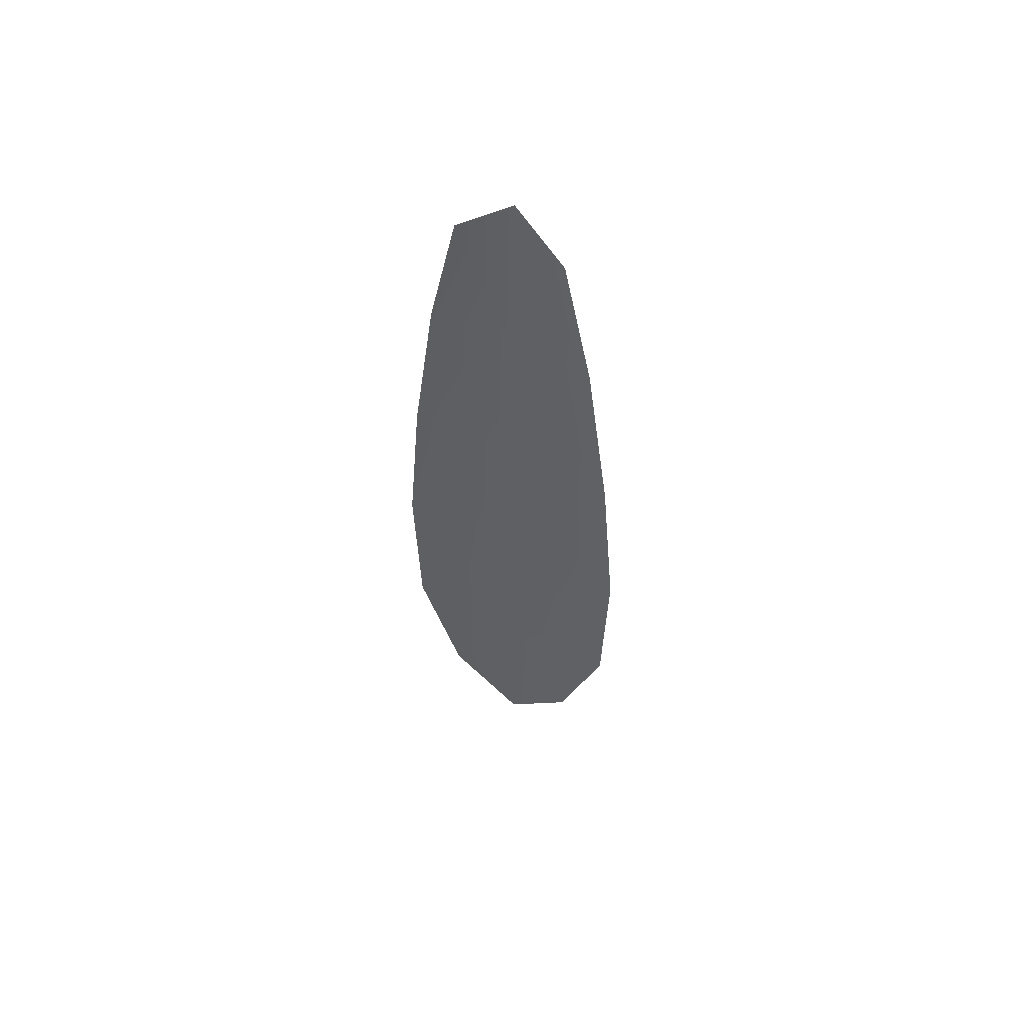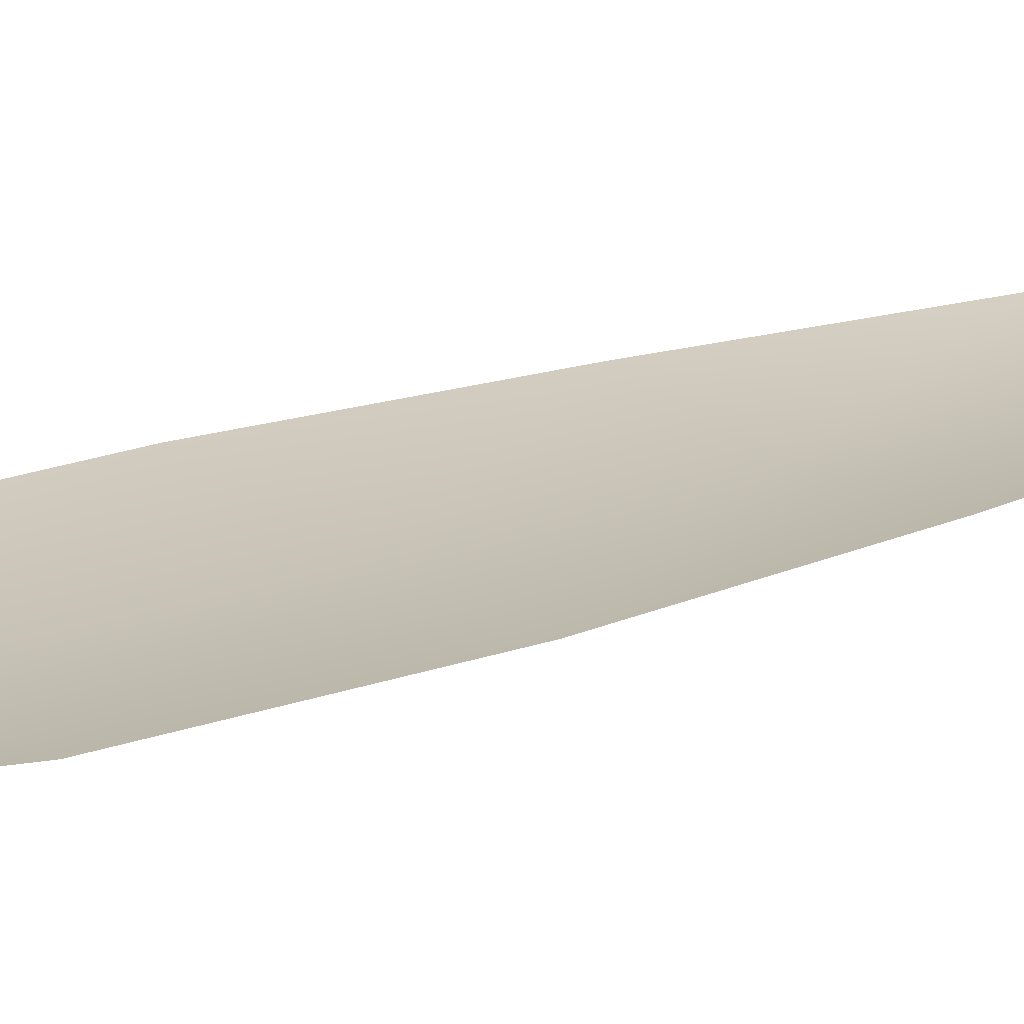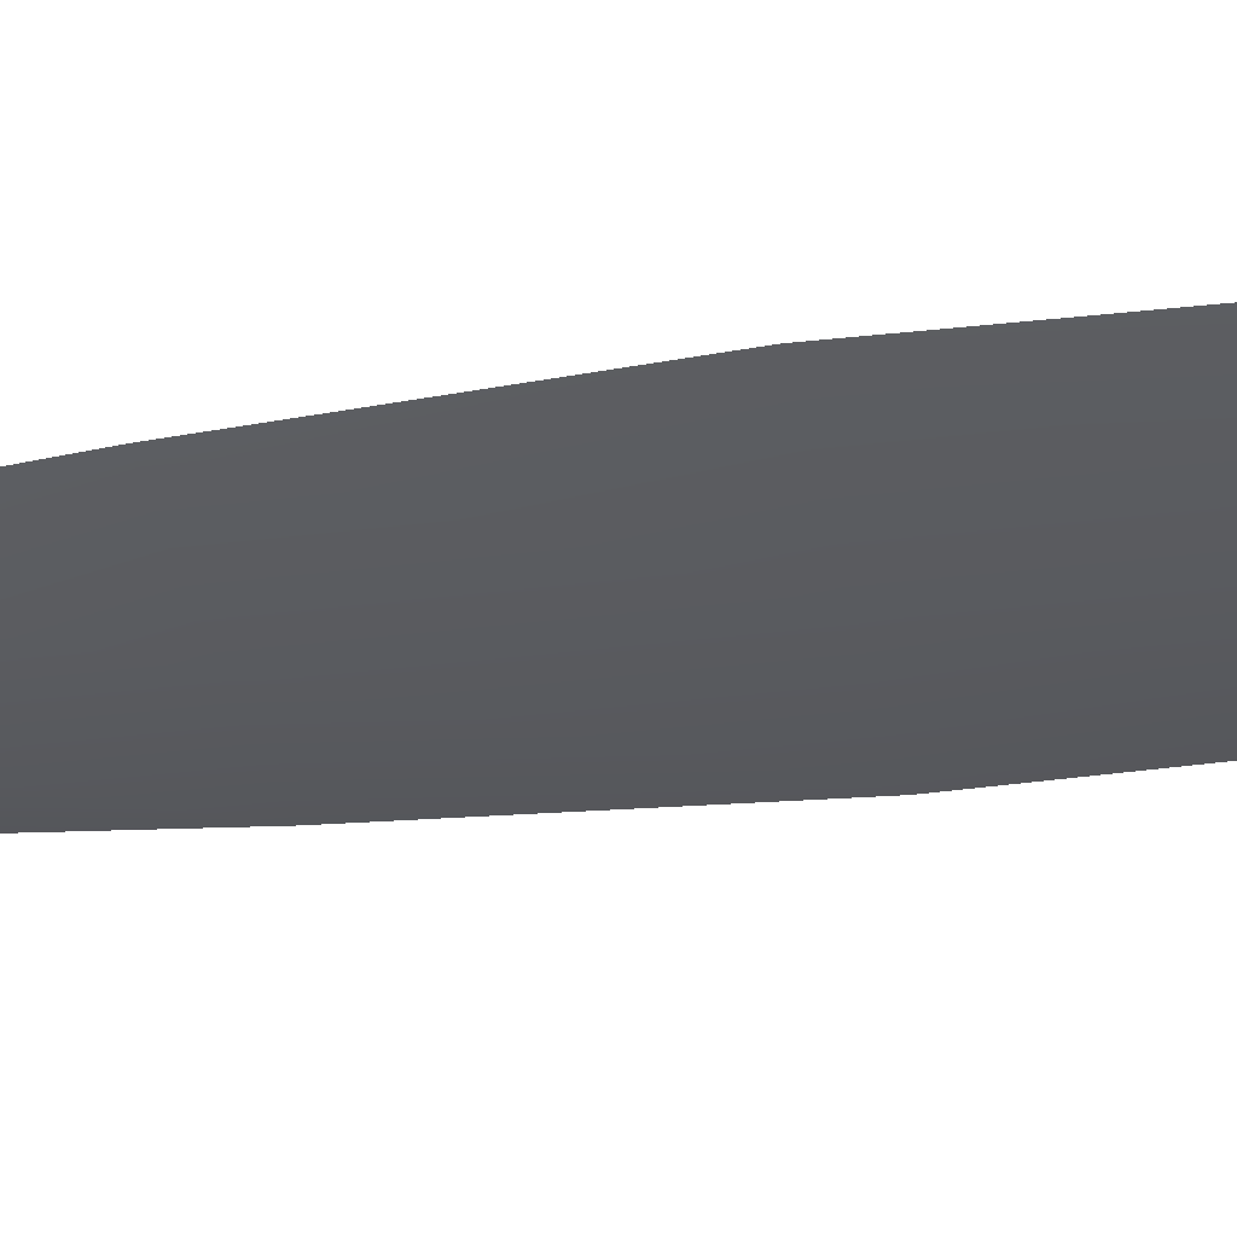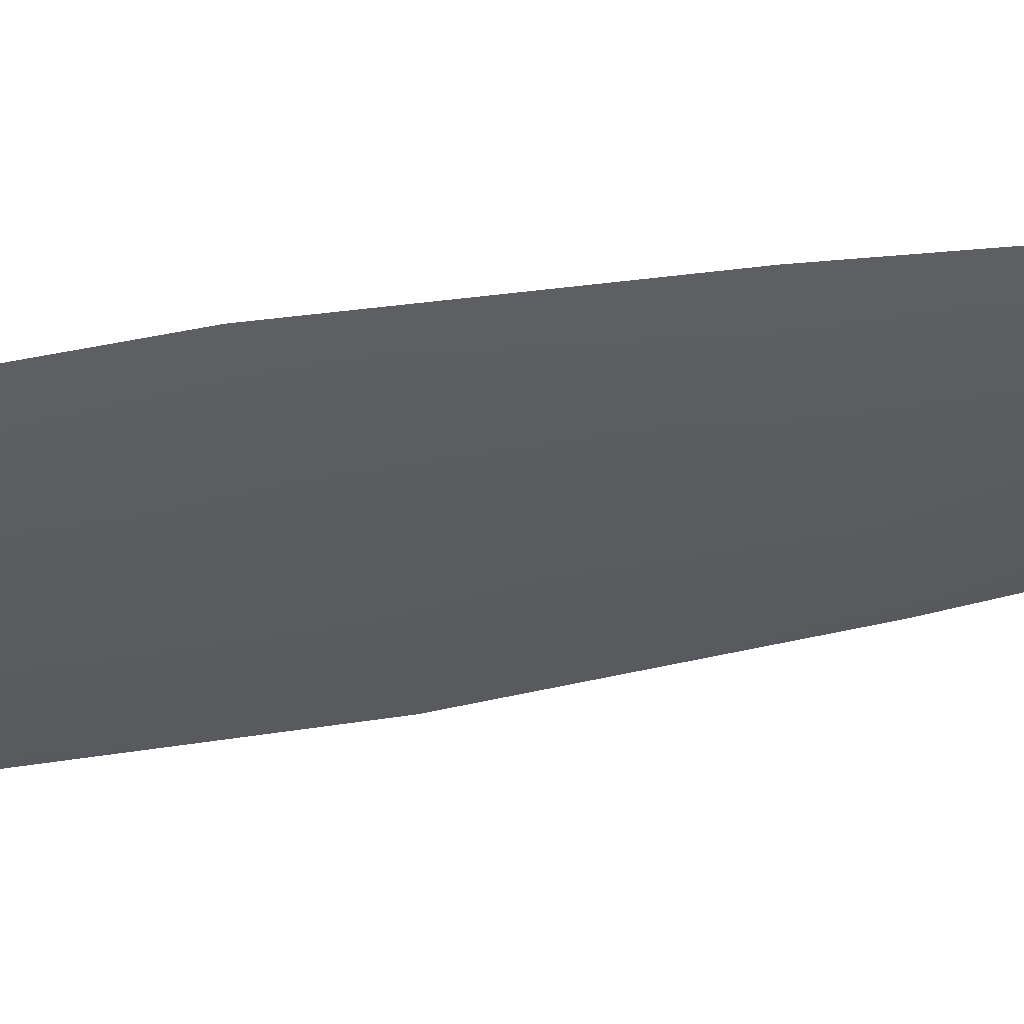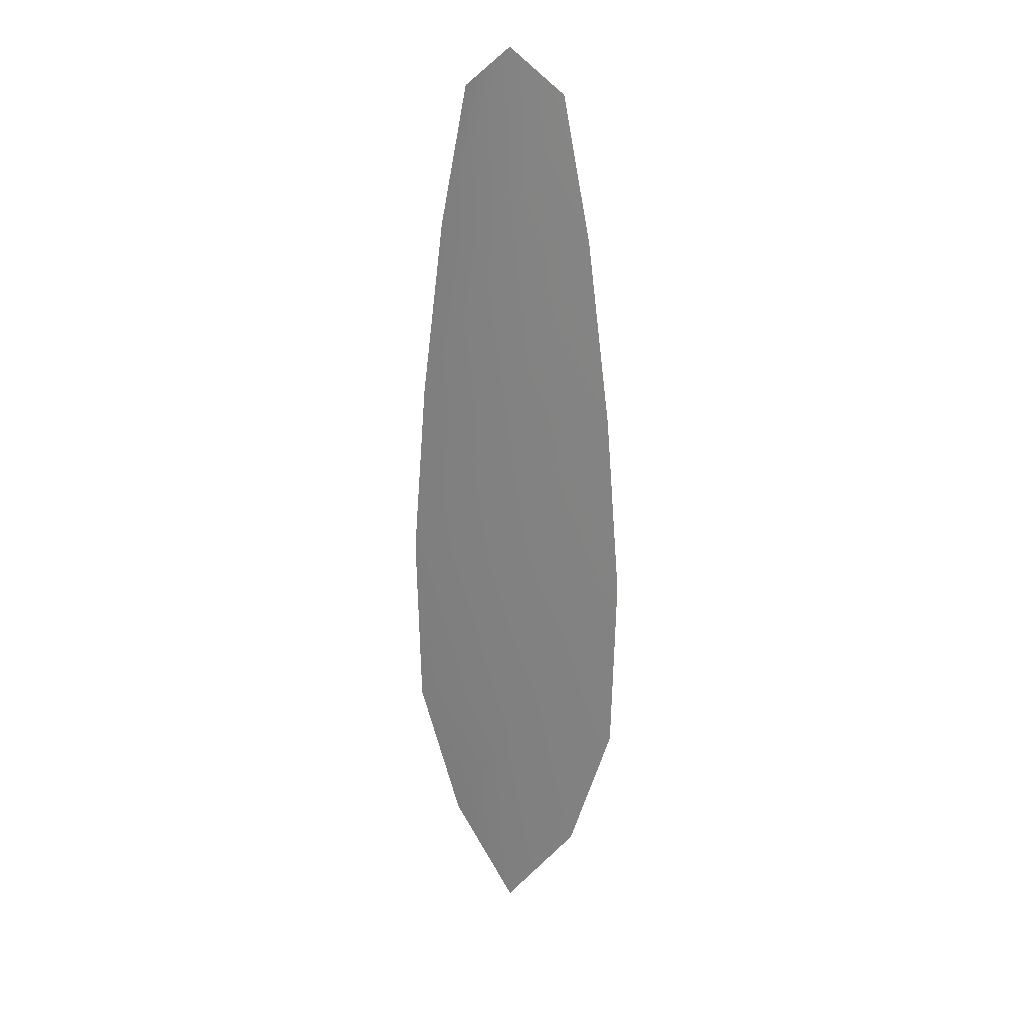
<metadata>
{"format":"obj","ext":"obj","renderer":"f3d","projection":"perspective","resolution":1024,"background":"white","views":[{"elev":58.8,"azim":26.5,"up":"+Y"},{"elev":19.4,"azim":54.6,"up":"+Z"},{"elev":-32.3,"azim":-79.6,"up":"+Z"},{"elev":-35.6,"azim":104.6,"up":"+Z"},{"elev":24.4,"azim":-154.2,"up":"+Y"}]}
</metadata>
<code>
o feather_flight_secondary_029
v 0.2562 0.3506 0.06963
v 0.2467 0.3506 0.06963
v 0.2579 0.2756 0.0696
v 0.245 0.2756 0.0696
v 0.2514 0.3544 0.06873
v 0.2514 0.2672 0.0687
v 0.2587 0.3379 0.06962
v 0.2609 0.3214 0.06962
v 0.2623 0.3048 0.06961
v 0.2619 0.2883 0.06961
v 0.241 0.2883 0.06961
v 0.2406 0.3048 0.06961
v 0.242 0.3214 0.06962
v 0.2442 0.3379 0.06962
v 0.2514 0.3379 0.06872
v 0.2514 0.3214 0.06872
v 0.2514 0.3048 0.06871
v 0.2514 0.2883 0.06871
f 18 10 3 6
f 11 18 6 4
f 5 1 7 15
f 15 7 8 16
f 16 8 9 17
f 17 9 10 18
f 2 5 15 14
f 14 15 16 13
f 13 16 17 12
f 12 17 18 11

</code>
